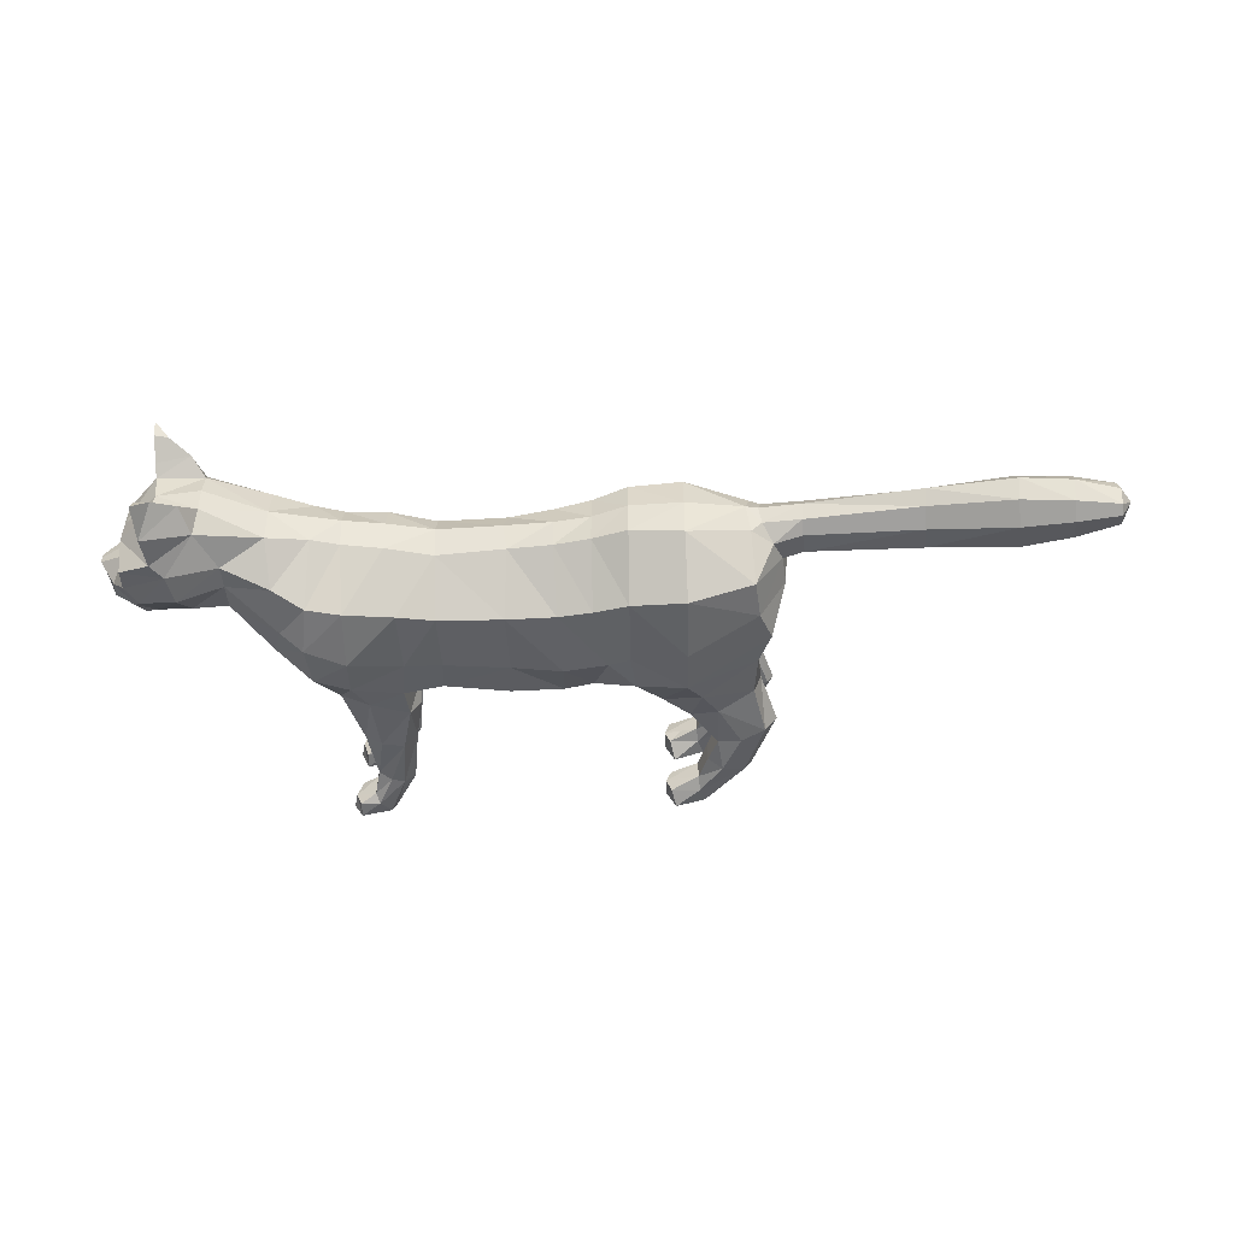
<metadata>
{"format":"obj","ext":"obj","renderer":"f3d","projection":"perspective","resolution":1024,"background":"white","views":[{"elev":-51.8,"azim":-177.2,"up":"+Z"}]}
</metadata>
<code>
o mesh_cat
v -1.004 1.232 0.5751
v -1.024 2.284 0.2739
v -1.566 1.491 0.3926
v -1.447 2.188 0.1676
v -1.671 1.745 0.144
v -1.522 2.202 0.1043
v -0.6626 1.16 0.4514
v -0.6639 2.285 0.2407
v 0.1762 1.061 0.3351
v 0.13 2.125 0.1742
v 0.6247 1.128 0.3351
v 0.5975 2.107 0.1895
v -0.1825 1.065 0.3351
v -0.1739 2.161 0.1985
v 0.8774 1.17 0.4464
v 0.9191 2.189 0.2008
v 1.443 1.374 0.5355
v 1.391 2.269 0.1874
v 1.694 1.524 0.3693
v 1.663 2.336 0.2407
v 1.968 1.812 0.2538
v 2.097 2.442 0.3251
v 2.212 1.802 0.2556
v 2.369 2.321 0.4768
v 2.436 1.804 0.2537
v 2.601 2.324 0.1857
v 2.529 1.766 0.2169
v 2.631 2.143 0.1084
v 2.737 1.833 0.1136
v -0.4213 2.209 0.2136
v -0.3818 1.104 0.3351
v -0.6254 0.9942 0.06634
v 1.004 1.125 0.06519
v -1.206 0.8641 0.3941
v -1.206 0.8641 0.1058
v -1.017 0.8062 0.3443
v -1.017 0.8062 0.1448
v -1.448 0.9895 0.3374
v -1.448 0.9895 0.1503
v -1.355 0.5734 0.3675
v -1.355 0.5734 0.1327
v -1.198 0.5506 0.3419
v -1.198 0.5506 0.1512
v -1.52 0.6354 0.3388
v -1.563 0.6435 0.1639
v -1.225 0.3239 0.3667
v -1.225 0.3239 0.1437
v -1.124 0.3792 0.3266
v -1.124 0.3792 0.1702
v -1.374 0.2739 0.3242
v -1.374 0.2739 0.1718
v -1.064 0.1156 0.3543
v -1.064 0.1156 0.1574
v -1.057 0.2137 0.3171
v -1.057 0.2137 0.1802
v -1.097 0.003452 0.3281
v -1.097 0.003452 0.1693
v -0.8666 0.1204 0.3479
v -0.8666 0.1204 0.1639
v -0.895 0.003452 0.3881
v -0.895 0.003452 0.09355
v 0.8638 0.9473 0.3874
v 1.31 1.124 0.3871
v 1.201 0.7019 0.3276
v 0.8802 0.9299 0.1387
v 1.386 1.145 0.1469
v 0.9369 0.6445 0.3771
v 0.9369 0.6445 0.1522
v 1.237 0.7075 0.1469
v 1.15 0.3572 0.1916
v 0.9811 0.2822 0.1776
v 1.151 0.3467 0.3057
v 0.9795 0.2724 0.3251
v 1.192 0.1752 0.1622
v 1.114 0.003452 0.1781
v 1.193 0.1728 0.3291
v 1.101 0.003452 0.3239
v 1.301 0.112 0.1498
v 1.308 0.003452 0.1383
v 1.3 0.1175 0.3663
v 1.305 0.003452 0.3716
v -1.011 1.514 0.5975
v -1.488 1.72 0.4576
v -1.652 1.942 0.1452
v -0.6379 1.419 0.4921
v 0.1559 1.331 0.4166
v 0.6022 1.374 0.4166
v -0.1934 1.338 0.4837
v 0.8435 1.449 0.5042
v 1.469 1.658 0.5789
v 1.616 1.753 0.4934
v 1.954 2.031 0.3391
v 2.255 2 0.4441
v 2.58 1.852 0.2586
v -0.491 1.376 0.4837
v -1.025 1.958 0.6053
v -0.6522 1.908 0.5454
v 0.1559 1.803 0.5032
v 0.5996 1.817 0.5032
v -0.1827 1.814 0.5117
v 0.8524 1.878 0.5319
v 1.42 1.978 0.55
v 1.633 2.08 0.4611
v 1.959 2.189 0.3475
v 2.291 2.21 0.4648
v 2.591 2.224 0.4009
v 2.609 2.128 0.2281
v -0.4154 1.85 0.5264
v -1.463 1.978 0.4611
v -1.592 2.091 0.1899
v 1.214 1.267 0.51
v 1.197 2.218 0.1831
v 1.206 1.179 0.05455
v 1.118 1.08 0.4473
v 1.089 0.676 0.1111
v 1.198 1.017 0.07394
v 1.09 0.6758 0.3863
v 1.066 0.3214 0.1593
v 1.065 0.3078 0.342
v 1.166 0.1098 0.1388
v 1.167 0.1086 0.3664
v 1.202 1.534 0.5834
v 1.187 1.934 0.559
v 2.606 1.727 0.1055
v 2.806 2.051 0.04213
v 2.708 1.987 0.1992
v 2.064 2.535 0.1733
v 2.395 2.532 0.1969
v 2.389 2.538 0.5085
v 2.305 2.734 0.3645
v 2.161 2.639 0.2841
v 2.397 2.605 0.2609
v 2.401 2.747 0.377
v 2.404 2.787 0.4812
v -1.782 2.113 0.1395
v -1.795 1.959 0.1083
v -1.777 2.215 0.1016
v -2.569 2.129 0.1501
v -2.584 1.943 0.09324
v -2.563 2.275 0.09567
v -3.165 2.15 0.1973
v -3.183 1.92 0.09827
v -3.157 2.325 0.1322
v -3.519 2.169 0.1883
v -3.533 1.992 0.1123
v -3.513 2.303 0.1383
v -3.824 2.173 0.1441
v -3.832 2.076 0.1019
v -3.821 2.248 0.1164
v -1.099 1.06 0.4737
v -0.8324 0.9234 0.1138
v -1.477 1.28 0.3671
v -0.8324 0.969 0.3637
v -1.099 1.015 0.06421
v -1.48 1.302 0.1148
v -0.6254 1.038 0.2252
v 0.7876 1.104 0.1684
v 0.1559 0.958 0.1221
v -0.2028 0.9618 0.1221
v -1.501 0.9895 0.1938
v -1.605 0.6435 0.2239
v -1.428 0.2739 0.248
v -1.149 0.003452 0.2459
v -0.8294 0.1204 0.2522
v -0.8238 0.003452 0.2461
v 0.7953 0.9382 0.258
v 0.8558 0.6445 0.2601
v 0.9108 0.2614 0.2466
v 1.062 0.003452 0.2502
v 1.34 0.1058 0.2687
v 1.365 0.003452 0.2679
v -0.4021 1.001 0.1221
v 0.5967 1.031 0.1645
v 2.598 2.076 0.3706
v 2.504 1.968 0.3966
v -0.9986 1.128 0
v -1.024 2.314 0
v -1.545 1.606 0
v -1.421 2.261 -0
v -1.658 1.742 0
v -1.5 2.247 -0
v -0.6254 0.9942 0
v -0.6639 2.306 0
v 0.1559 0.9208 -0
v 0.1559 2.187 0
v 0.5975 2.177 0
v -0.2028 0.9344 0
v -0.1739 2.2 0
v 0.9191 2.24 -0
v 1.391 2.317 -0
v 1.663 2.373 -0
v 1.973 1.81 -0
v 2.066 2.555 0
v 2.207 1.771 -0
v 2.365 2.528 0
v 2.404 1.752 0
v 2.601 2.329 0
v 2.52 1.723 0
v 2.635 2.152 0
v 2.608 1.711 0
v 2.802 1.961 0
v -0.4213 2.231 0
v -0.4021 0.9641 0
v -1.004 1.232 -0.5751
v -1.024 2.284 -0.2739
v -1.566 1.491 -0.3926
v -1.447 2.188 -0.1676
v -1.671 1.745 -0.144
v -1.522 2.202 -0.1043
v -0.6626 1.16 -0.4514
v -0.6639 2.285 -0.2407
v 0.1762 1.061 -0.3351
v 0.13 2.125 -0.1742
v 0.6247 1.128 -0.3351
v 0.5975 2.107 -0.1895
v -0.1825 1.065 -0.3351
v -0.1739 2.161 -0.1985
v 0.8774 1.17 -0.4464
v 0.9191 2.189 -0.2008
v 1.443 1.374 -0.5355
v 1.391 2.269 -0.1874
v 1.694 1.524 -0.3693
v 1.663 2.336 -0.2407
v 1.968 1.812 -0.2538
v 2.097 2.442 -0.3251
v 2.212 1.802 -0.2556
v 2.369 2.321 -0.4768
v 2.436 1.804 -0.2537
v 2.601 2.324 -0.1857
v 2.529 1.766 -0.2169
v 2.631 2.143 -0.1084
v 2.737 1.833 -0.1136
v -0.4213 2.209 -0.2136
v -0.3818 1.104 -0.3351
v -0.6254 0.9942 -0.06634
v 1.004 1.125 -0.06519
v 1.749 1.427 -0
v -1.206 0.8641 -0.3941
v -1.206 0.8641 -0.1058
v -1.017 0.8062 -0.3443
v -1.017 0.8062 -0.1448
v -1.448 0.9895 -0.3374
v -1.448 0.9895 -0.1503
v -1.355 0.5734 -0.3675
v -1.355 0.5734 -0.1327
v -1.198 0.5506 -0.3419
v -1.198 0.5506 -0.1512
v -1.52 0.6354 -0.3388
v -1.563 0.6435 -0.1639
v -1.225 0.3239 -0.3667
v -1.225 0.3239 -0.1437
v -1.124 0.3792 -0.3266
v -1.124 0.3792 -0.1702
v -1.374 0.2739 -0.3242
v -1.374 0.2739 -0.1718
v -1.064 0.1156 -0.3543
v -1.064 0.1156 -0.1574
v -1.057 0.2137 -0.3171
v -1.057 0.2137 -0.1802
v -1.097 0.003452 -0.3281
v -1.097 0.003452 -0.1693
v -0.8666 0.1204 -0.3479
v -0.8666 0.1204 -0.1639
v -0.895 0.003452 -0.3881
v -0.895 0.003452 -0.09355
v 0.8638 0.9473 -0.3874
v 1.31 1.124 -0.3871
v 1.201 0.7019 -0.3276
v 0.8802 0.9299 -0.1387
v 1.386 1.145 -0.1469
v 0.9369 0.6445 -0.3771
v 0.9369 0.6445 -0.1522
v 1.237 0.7075 -0.1469
v 1.15 0.3572 -0.1916
v 0.9811 0.2822 -0.1776
v 1.151 0.3467 -0.3057
v 0.9795 0.2724 -0.3251
v 1.192 0.1752 -0.1622
v 1.114 0.003452 -0.1781
v 1.193 0.1728 -0.3291
v 1.101 0.003452 -0.3239
v 1.301 0.112 -0.1498
v 1.308 0.003452 -0.1383
v 1.3 0.1175 -0.3663
v 1.305 0.003452 -0.3716
v -1.688 1.942 -0
v -1.011 1.514 -0.5975
v -1.488 1.72 -0.4576
v -1.652 1.942 -0.1452
v -0.6379 1.419 -0.4921
v 0.1559 1.331 -0.4166
v 0.6022 1.374 -0.4166
v -0.1934 1.338 -0.4837
v 0.8435 1.449 -0.5042
v 1.469 1.658 -0.5789
v 1.616 1.753 -0.4934
v 1.954 2.031 -0.3391
v 2.255 2 -0.4441
v 2.58 1.852 -0.2586
v -0.491 1.376 -0.4837
v 2.743 1.832 0
v -1.025 1.958 -0.6053
v -0.6522 1.908 -0.5454
v 0.1559 1.803 -0.5032
v 0.5996 1.817 -0.5032
v -0.1827 1.814 -0.5117
v 0.8524 1.878 -0.5319
v 1.42 1.978 -0.55
v 1.633 2.08 -0.4611
v 1.959 2.189 -0.3475
v 2.291 2.21 -0.4648
v 2.591 2.224 -0.4009
v 2.609 2.128 -0.2281
v -0.4154 1.85 -0.5264
v -1.463 1.978 -0.4611
v -1.592 2.091 -0.1899
v 1.197 2.278 -0
v 1.214 1.267 -0.51
v 1.197 2.218 -0.1831
v 1.206 1.179 -0.05455
v 1.118 1.08 -0.4473
v 1.089 0.676 -0.1111
v 1.198 1.017 -0.07394
v 1.09 0.6758 -0.3863
v 1.066 0.3214 -0.1593
v 1.065 0.3078 -0.342
v 1.166 0.1098 -0.1388
v 1.167 0.1086 -0.3664
v 1.202 1.534 -0.5834
v 1.187 1.934 -0.559
v 2.806 2.056 0
v 2.606 1.727 -0.1055
v 2.806 2.051 -0.04213
v 2.708 1.987 -0.1992
v 2.064 2.535 -0.1733
v 2.395 2.532 -0.1969
v 2.389 2.538 -0.5085
v 2.305 2.734 -0.3645
v 2.161 2.639 -0.2841
v 2.397 2.605 -0.2609
v 2.401 2.747 -0.377
v 2.404 2.787 -0.4812
v 0.6039 0.9858 0.003164
v 1.002 1.112 0.003164
v 1.39 1.253 -0
v 1.2 1.175 0.003164
v -1.801 1.951 -0
v -1.782 2.113 -0.1395
v -1.795 1.959 -0.1083
v -1.786 2.266 -0
v -1.777 2.215 -0.1016
v -2.569 2.129 -0.1501
v -2.584 1.943 -0.09324
v -2.575 2.349 0
v -2.576 1.889 0
v -2.563 2.275 -0.09567
v -3.165 2.15 -0.1973
v -3.183 1.92 -0.09827
v -3.172 2.401 0
v -3.173 1.864 0
v -3.157 2.325 -0.1322
v -3.519 2.169 -0.1883
v -3.533 1.992 -0.1123
v -3.525 2.371 -0
v -3.526 1.949 -0
v -3.513 2.303 -0.1383
v -3.824 2.173 -0.1441
v -3.832 2.076 -0.1019
v -3.827 2.285 -0
v -3.828 2.052 -0
v -3.821 2.248 -0.1164
v -3.902 2.172 -0
v -1.099 1.06 -0.4737
v -0.8324 0.9234 -0.1138
v -1.477 1.28 -0.3671
v -0.8324 0.969 -0.3637
v -1.099 1.015 -0.06421
v -1.48 1.302 -0.1148
v -0.6254 1.038 -0.2252
v 0.7876 1.104 -0.1684
v 0.1559 0.958 -0.1221
v -0.2028 0.9618 -0.1221
v -1.501 0.9895 -0.1938
v -1.605 0.6435 -0.2239
v -1.428 0.2739 -0.248
v -1.149 0.003452 -0.2459
v -0.8294 0.1204 -0.2522
v -0.8238 0.003452 -0.2461
v 0.7953 0.9382 -0.258
v 0.8558 0.6445 -0.2601
v 0.9108 0.2614 -0.2466
v 1.062 0.003452 -0.2502
v 1.34 0.1058 -0.2687
v 1.365 0.003452 -0.2679
v -0.4021 1.001 -0.1221
v 0.5967 1.031 -0.1645
v 2.598 2.076 -0.3706
v 2.504 1.968 -0.3966
f 39 154 35
f 20 22 127
f 4 110 109
f 116 33 113
f 157 11 173
f 176 155 178
f 58 52 60
f 176 182 32
f 51 41 47
f 50 40 44
f 55 47 49
f 46 54 48
f 53 55 59
f 237 66 345
f 157 65 166
f 114 15 62
f 116 69 115
f 118 74 120
f 17 63 19
f 103 92 104
f 83 5 3
f 152 1 3
f 20 104 22
f 178 5 180
f 74 78 120
f 76 121 80
f 119 76 72
f 117 72 64
f 66 113 345
f 22 131 127
f 130 129 134
f 132 130 133
f 133 130 134
f 39 155 154
f 25 27 94
f 54 58 164
f 345 113 346
f 33 343 344
f 286 136 347
f 151 176 32
f 343 157 173
f 32 172 156
f 155 39 160
f 89 111 122
f 164 54 55
f 132 133 129
f 133 134 129
f 23 196 25
f 124 27 198
f 4 6 110
f 116 65 33
f 157 15 11
f 152 160 38
f 176 154 155
f 37 35 154
f 51 45 41
f 35 43 41
f 50 46 40
f 55 53 47
f 46 52 54
f 52 56 60
f 156 7 153
f 157 33 65
f 116 66 69
f 118 70 74
f 67 73 119
f 103 91 92
f 301 201 29
f 152 150 1
f 20 103 104
f 10 188 14
f 109 110 84
f 119 121 76
f 63 17 111
f 66 116 113
f 22 24 129
f 132 131 130
f 286 84 136
f 343 33 157
f 155 152 3
f 126 94 29
f 77 169 75
f 75 79 171
f 76 80 170
f 60 56 165
f 56 163 57
f 200 124 198
f 94 175 25
f 107 174 126
f 151 154 176
f 165 58 60
f 7 95 85
f 105 22 104
f 59 165 61
f 178 3 5
f 102 91 103
f 364 149 146
f 114 111 15
f 72 74 70
f 343 158 184
f 139 360 355
f 85 108 97
f 141 145 142
f 145 370 365
f 173 9 158
f 5 286 180
f 123 90 102
f 38 150 152
f 1 85 82
f 21 237 192
f 101 122 123
f 372 148 147
f 46 42 40
f 128 131 132
f 179 6 4
f 108 14 30
f 93 104 92
f 53 61 57
f 91 21 92
f 23 192 194
f 156 151 32
f 73 169 77
f 174 94 126
f 43 47 41
f 120 79 75
f 31 88 95
f 73 121 119
f 33 346 113
f 350 140 137
f 128 129 24
f 114 64 63
f 157 62 15
f 126 28 107
f 2 97 8
f 23 92 21
f 84 135 136
f 87 15 89
f 144 148 145
f 6 350 137
f 34 42 36
f 65 167 166
f 177 8 183
f 2 109 96
f 197 28 199
f 99 89 101
f 129 131 22
f 372 149 369
f 144 149 147
f 146 141 143
f 39 41 45
f 107 106 174
f 110 137 135
f 74 170 78
f 105 106 24
f 57 165 56
f 122 17 90
f 163 50 162
f 1 153 7
f 12 185 10
f 62 167 67
f 83 96 109
f 175 105 93
f 139 141 142
f 52 50 56
f 197 128 26
f 95 100 108
f 158 13 159
f 100 10 14
f 36 151 153
f 156 31 7
f 160 44 38
f 71 167 68
f 34 44 40
f 13 86 88
f 16 123 112
f 71 169 168
f 199 125 331
f 90 19 91
f 347 139 355
f 18 103 20
f 83 84 5
f 24 26 128
f 70 115 69
f 79 170 171
f 62 117 114
f 81 121 77
f 160 45 161
f 201 126 29
f 186 16 189
f 45 162 161
f 19 66 237
f 2 179 4
f 36 43 37
f 86 11 87
f 142 365 360
f 82 97 96
f 196 27 25
f 48 55 49
f 18 191 190
f 82 3 1
f 42 49 43
f 137 138 135
f 301 124 200
f 97 30 8
f 44 162 50
f 98 87 99
f 98 12 10
f 63 69 66
f 112 189 16
f 136 138 139
f 170 81 171
f 12 101 16
f 18 317 112
f 127 195 193
f 159 203 187
f 54 59 55
f 202 14 188
f 183 30 202
f 127 191 20
f 150 36 153
f 354 143 140
f 167 73 67
f 51 53 57
f 71 120 75
f 65 115 68
f 68 118 71
f 88 98 100
f 138 143 141
f 51 163 162
f 112 102 18
f 359 146 143
f 187 158 159
f 81 75 171
f 94 124 29
f 107 28 26
f 67 72 117
f 201 331 125
f 93 25 175
f 32 203 172
f 64 70 69
f 13 172 159
f 243 239 377
f 223 335 225
f 207 315 316
f 323 320 236
f 380 396 214
f 176 178 378
f 262 256 258
f 176 235 182
f 255 251 245
f 254 248 244
f 259 253 251
f 250 252 258
f 257 263 259
f 237 345 270
f 380 389 269
f 321 266 218
f 323 322 273
f 325 327 278
f 220 222 267
f 309 310 297
f 288 206 208
f 375 206 204
f 223 225 310
f 178 180 208
f 278 327 282
f 280 284 328
f 326 276 280
f 324 268 276
f 270 345 320
f 225 335 339
f 338 342 337
f 340 341 338
f 341 342 338
f 243 377 378
f 228 299 230
f 258 387 262
f 345 346 320
f 236 344 343
f 286 347 349
f 374 235 176
f 343 396 380
f 235 379 395
f 378 383 243
f 294 318 218
f 387 259 258
f 340 337 341
f 341 337 342
f 226 196 194
f 332 198 230
f 207 316 209
f 323 236 269
f 380 214 218
f 375 383 378
f 176 378 377
f 241 377 239
f 255 245 249
f 239 247 241
f 254 244 250
f 259 251 257
f 250 258 256
f 256 264 260
f 379 376 210
f 380 269 236
f 323 273 270
f 325 278 274
f 271 326 277
f 309 297 296
f 301 232 201
f 375 204 373
f 223 310 309
f 213 188 185
f 315 289 316
f 326 280 328
f 267 318 220
f 270 320 323
f 225 337 227
f 340 338 339
f 286 349 289
f 343 380 236
f 378 206 375
f 334 232 299
f 281 279 392
f 279 394 283
f 280 393 284
f 264 388 260
f 260 261 386
f 200 198 332
f 299 228 398
f 313 334 397
f 374 377 241
f 388 262 387
f 210 300 234
f 311 225 227
f 263 388 387
f 178 206 378
f 308 296 295
f 364 371 369
f 321 318 267
f 276 278 280
f 343 381 396
f 353 360 358
f 290 314 300
f 357 363 362
f 363 370 368
f 396 212 214
f 208 286 289
f 330 295 329
f 242 373 238
f 204 290 210
f 224 237 222
f 307 329 294
f 372 368 370
f 250 246 252
f 336 339 335
f 179 209 181
f 314 217 306
f 298 310 311
f 257 265 263
f 296 224 222
f 226 192 224
f 379 374 376
f 277 392 391
f 397 299 398
f 247 251 253
f 327 283 282
f 234 293 216
f 277 328 281
f 236 346 344
f 350 356 354
f 336 337 340
f 321 268 324
f 380 266 389
f 334 231 333
f 205 303 302
f 226 297 298
f 289 348 316
f 292 218 214
f 362 368 367
f 209 350 181
f 238 246 244
f 269 390 272
f 177 211 205
f 205 315 207
f 197 231 229
f 305 294 292
f 337 339 338
f 372 371 367
f 362 371 366
f 366 357 362
f 243 245 239
f 313 312 229
f 316 351 209
f 278 393 280
f 312 311 227
f 261 388 265
f 329 220 318
f 386 254 260
f 204 376 373
f 215 185 186
f 266 390 389
f 288 302 287
f 398 311 397
f 353 357 352
f 256 254 250
f 197 336 195
f 300 306 293
f 381 216 212
f 306 213 304
f 240 374 241
f 379 234 395
f 383 248 384
f 275 390 391
f 238 248 242
f 216 291 212
f 219 330 307
f 275 392 279
f 199 333 231
f 295 222 220
f 347 353 349
f 221 309 308
f 288 289 315
f 227 229 312
f 274 322 325
f 283 393 282
f 266 324 271
f 285 328 284
f 383 249 243
f 201 334 333
f 186 219 215
f 249 385 255
f 222 270 267
f 205 179 177
f 240 247 246
f 291 214 212
f 358 365 363
f 287 303 290
f 196 230 198
f 252 259 258
f 221 191 223
f 287 206 288
f 246 253 252
f 352 351 348
f 301 332 232
f 303 233 314
f 248 385 384
f 304 292 291
f 304 215 305
f 267 273 268
f 319 189 317
f 349 352 348
f 393 285 284
f 215 307 305
f 221 317 190
f 335 195 336
f 382 203 395
f 258 263 387
f 202 217 233
f 183 233 211
f 335 191 193
f 373 240 238
f 354 361 359
f 390 277 391
f 255 257 251
f 275 327 325
f 269 322 323
f 272 325 322
f 293 304 291
f 352 361 356
f 255 386 261
f 319 308 330
f 359 366 364
f 187 381 184
f 285 279 281
f 299 332 230
f 313 229 231
f 271 276 326
f 201 333 331
f 228 298 398
f 235 203 182
f 268 274 276
f 216 395 234
f 58 54 52
f 89 15 111
f 23 194 196
f 152 155 160
f 35 37 43
f 10 185 188
f 151 37 154
f 165 164 58
f 7 31 95
f 105 24 22
f 59 164 165
f 178 155 3
f 102 90 91
f 364 369 149
f 114 63 111
f 72 76 74
f 343 173 158
f 139 142 360
f 85 95 108
f 141 144 145
f 145 148 370
f 173 11 9
f 5 84 286
f 123 122 90
f 38 34 150
f 1 7 85
f 21 19 237
f 101 89 122
f 372 370 148
f 46 48 42
f 128 127 131
f 179 181 6
f 108 100 14
f 93 105 104
f 53 59 61
f 91 19 21
f 23 21 192
f 156 153 151
f 73 168 169
f 174 175 94
f 43 49 47
f 120 78 79
f 31 13 88
f 73 77 121
f 33 344 346
f 350 354 140
f 128 132 129
f 114 117 64
f 157 166 62
f 126 125 28
f 2 96 97
f 23 93 92
f 84 110 135
f 87 11 15
f 144 147 148
f 6 181 350
f 34 40 42
f 65 68 167
f 177 2 8
f 2 4 109
f 197 26 28
f 99 87 89
f 129 130 131
f 372 147 149
f 144 146 149
f 146 144 141
f 39 35 41
f 107 26 106
f 110 6 137
f 74 76 170
f 105 174 106
f 57 61 165
f 122 111 17
f 163 56 50
f 1 150 153
f 12 186 185
f 62 166 167
f 83 82 96
f 175 174 105
f 139 138 141
f 52 46 50
f 197 195 128
f 95 88 100
f 158 9 13
f 100 98 10
f 36 37 151
f 156 172 31
f 160 161 44
f 71 168 167
f 34 38 44
f 13 9 86
f 16 101 123
f 71 75 169
f 199 28 125
f 90 17 19
f 347 136 139
f 18 102 103
f 83 109 84
f 24 106 26
f 70 118 115
f 79 78 170
f 62 67 117
f 81 80 121
f 160 39 45
f 201 125 126
f 186 12 16
f 45 51 162
f 19 63 66
f 2 177 179
f 36 42 43
f 86 9 11
f 142 145 365
f 82 85 97
f 196 198 27
f 48 54 55
f 18 20 191
f 82 83 3
f 42 48 49
f 137 140 138
f 301 29 124
f 97 108 30
f 44 161 162
f 98 86 87
f 98 99 12
f 63 64 69
f 112 317 189
f 136 135 138
f 170 80 81
f 12 99 101
f 18 190 317
f 127 128 195
f 159 172 203
f 54 164 59
f 202 30 14
f 183 8 30
f 127 193 191
f 150 34 36
f 354 359 143
f 167 168 73
f 51 47 53
f 71 118 120
f 65 116 115
f 68 115 118
f 88 86 98
f 138 140 143
f 51 57 163
f 112 123 102
f 359 364 146
f 187 184 158
f 81 77 75
f 94 27 124
f 67 119 72
f 93 23 25
f 32 182 203
f 64 72 70
f 13 31 172
f 262 264 256
f 294 329 318
f 226 228 196
f 375 242 383
f 239 245 247
f 213 217 188
f 374 176 377
f 388 264 262
f 210 290 300
f 311 310 225
f 263 265 388
f 178 208 206
f 308 309 296
f 364 366 371
f 321 218 318
f 276 274 278
f 343 184 381
f 353 355 360
f 290 303 314
f 357 358 363
f 363 365 370
f 396 381 212
f 208 180 286
f 330 308 295
f 242 375 373
f 204 287 290
f 224 192 237
f 307 330 329
f 372 367 368
f 250 244 246
f 336 340 339
f 179 207 209
f 314 233 217
f 298 297 310
f 257 261 265
f 296 297 224
f 226 194 192
f 379 235 374
f 277 281 392
f 397 334 299
f 247 245 251
f 327 279 283
f 234 300 293
f 277 326 328
f 236 320 346
f 350 351 356
f 336 227 337
f 321 267 268
f 380 218 266
f 334 313 231
f 205 211 303
f 226 224 297
f 289 349 348
f 292 294 218
f 362 363 368
f 209 351 350
f 238 240 246
f 269 389 390
f 177 183 211
f 205 302 315
f 197 199 231
f 305 307 294
f 337 225 339
f 372 369 371
f 362 367 371
f 366 361 357
f 243 249 245
f 313 397 312
f 316 348 351
f 278 282 393
f 312 397 311
f 261 260 388
f 329 295 220
f 386 385 254
f 204 210 376
f 215 213 185
f 266 271 390
f 288 315 302
f 398 298 311
f 353 358 357
f 256 260 254
f 197 229 336
f 300 314 306
f 381 382 216
f 306 217 213
f 240 376 374
f 379 210 234
f 383 242 248
f 275 272 390
f 238 244 248
f 216 293 291
f 219 319 330
f 275 391 392
f 199 331 333
f 295 296 222
f 347 355 353
f 221 223 309
f 288 208 289
f 227 336 229
f 274 273 322
f 283 394 393
f 266 321 324
f 285 281 328
f 383 384 249
f 201 232 334
f 186 189 219
f 249 384 385
f 222 237 270
f 205 207 179
f 240 241 247
f 291 292 214
f 358 360 365
f 287 302 303
f 196 228 230
f 252 253 259
f 221 190 191
f 287 204 206
f 246 247 253
f 352 356 351
f 301 200 332
f 303 211 233
f 248 254 385
f 304 305 292
f 304 213 215
f 267 270 273
f 319 219 189
f 349 353 352
f 393 394 285
f 215 219 307
f 221 319 317
f 335 193 195
f 382 187 203
f 258 259 263
f 202 188 217
f 183 202 233
f 335 223 191
f 373 376 240
f 354 356 361
f 390 271 277
f 255 261 257
f 275 279 327
f 269 272 322
f 272 275 325
f 293 306 304
f 352 357 361
f 255 385 386
f 319 221 308
f 359 361 366
f 187 382 381
f 285 394 279
f 299 232 332
f 271 324 276
f 228 226 298
f 235 395 203
f 268 273 274
f 216 382 395

</code>
